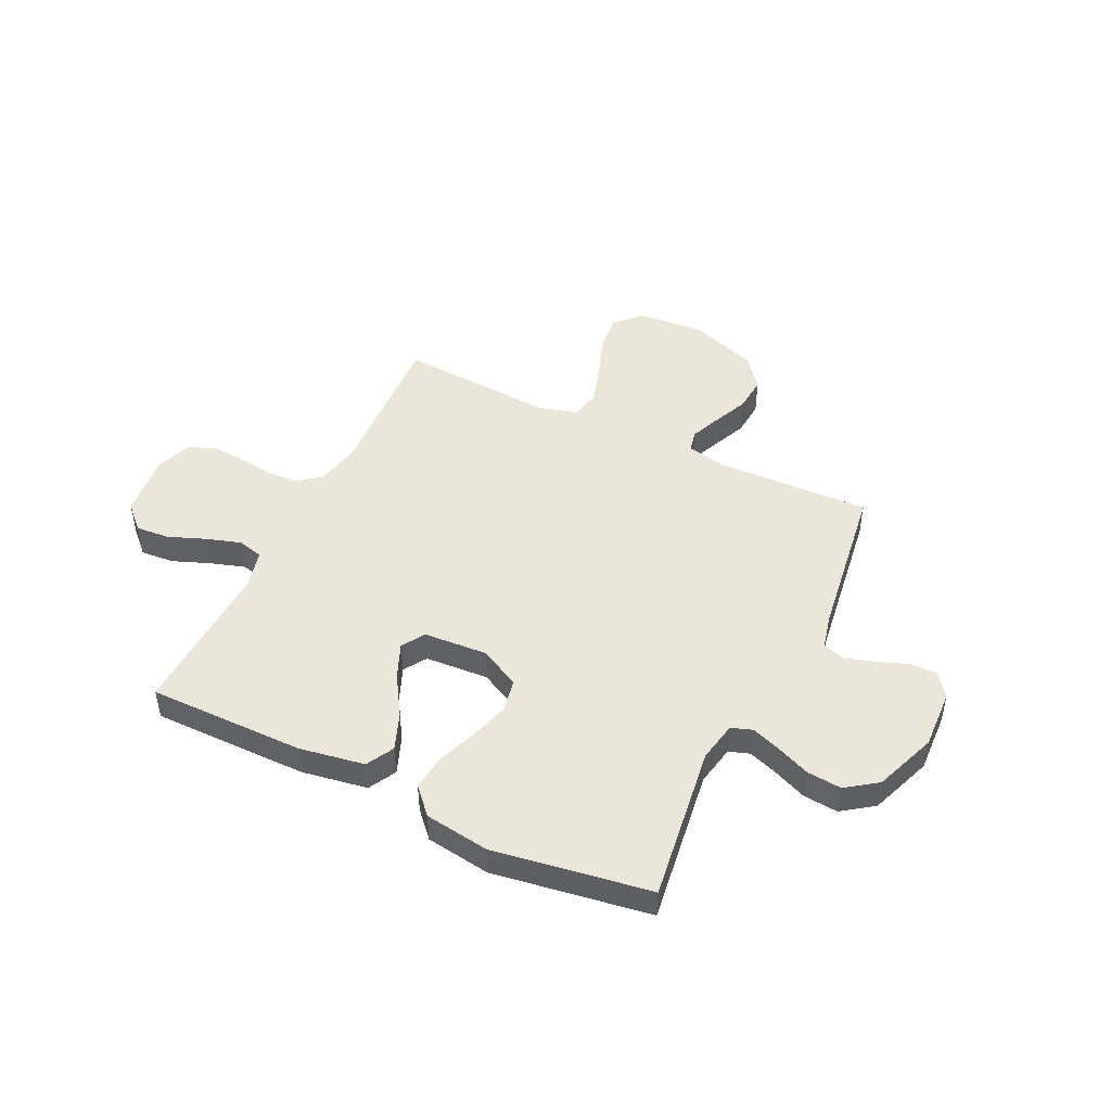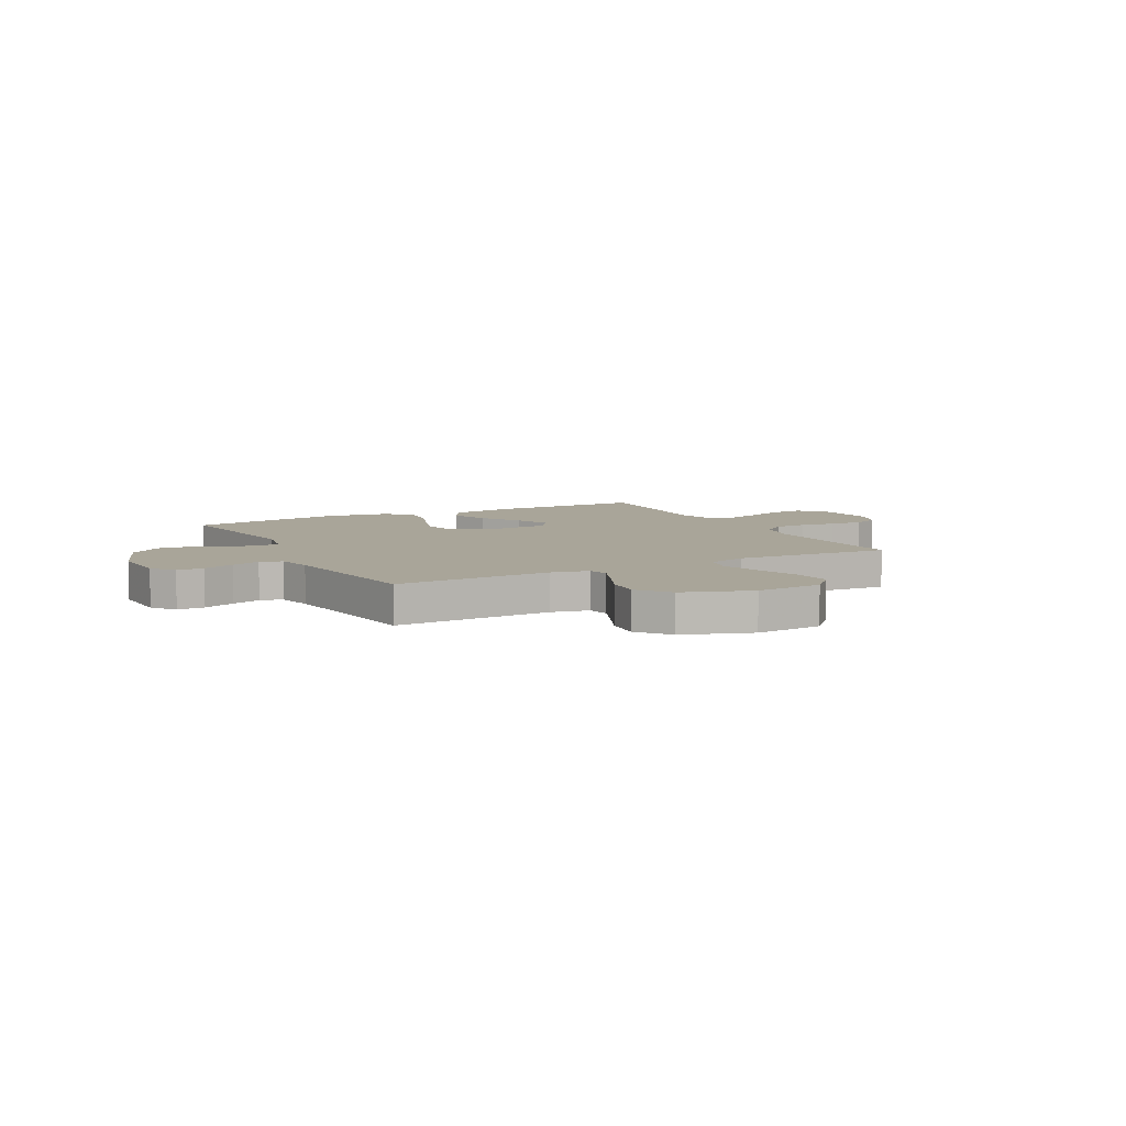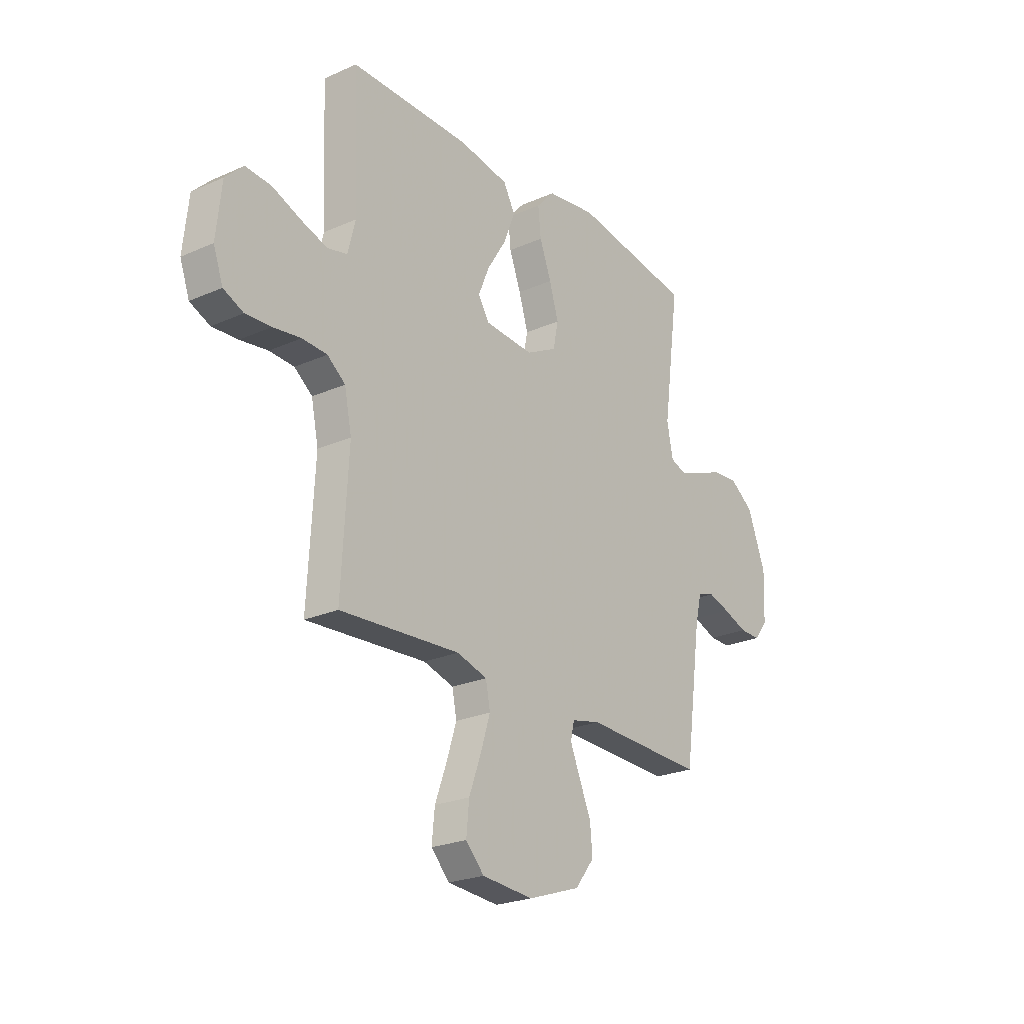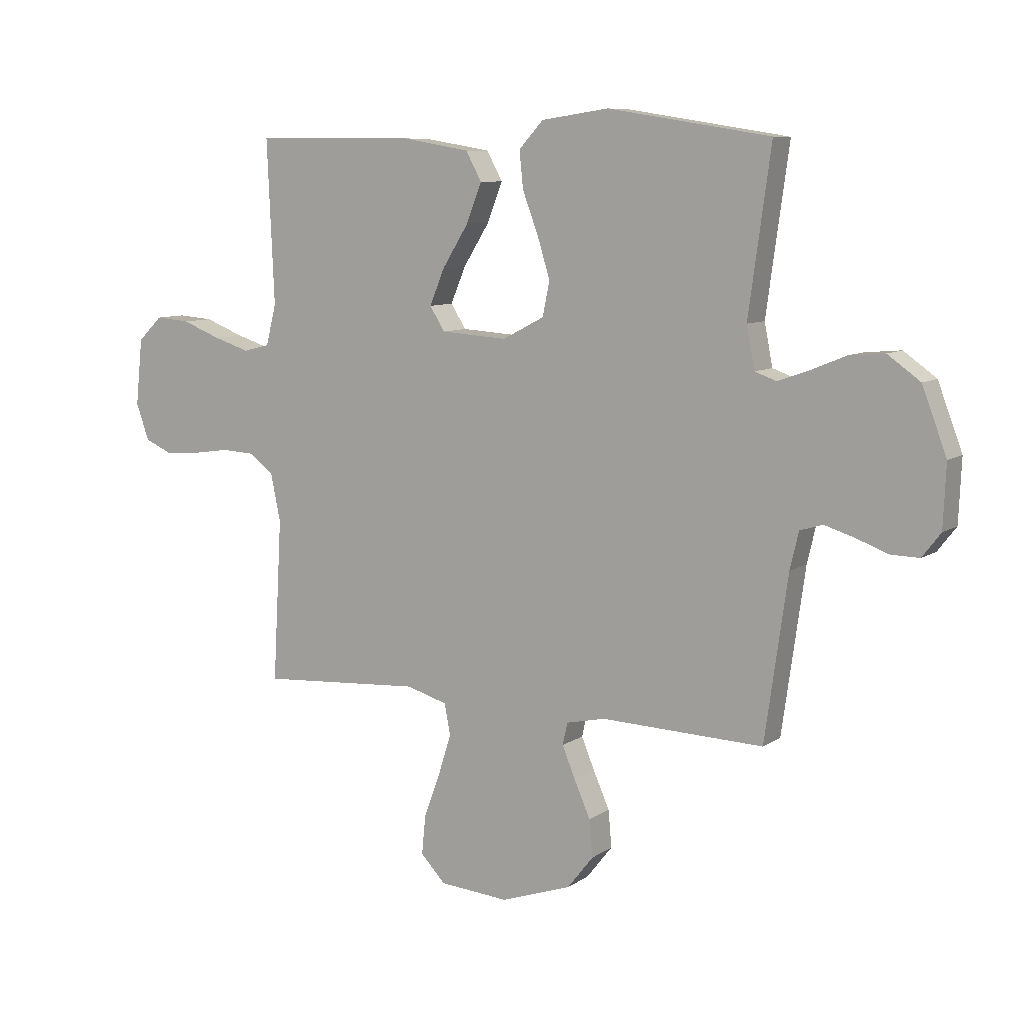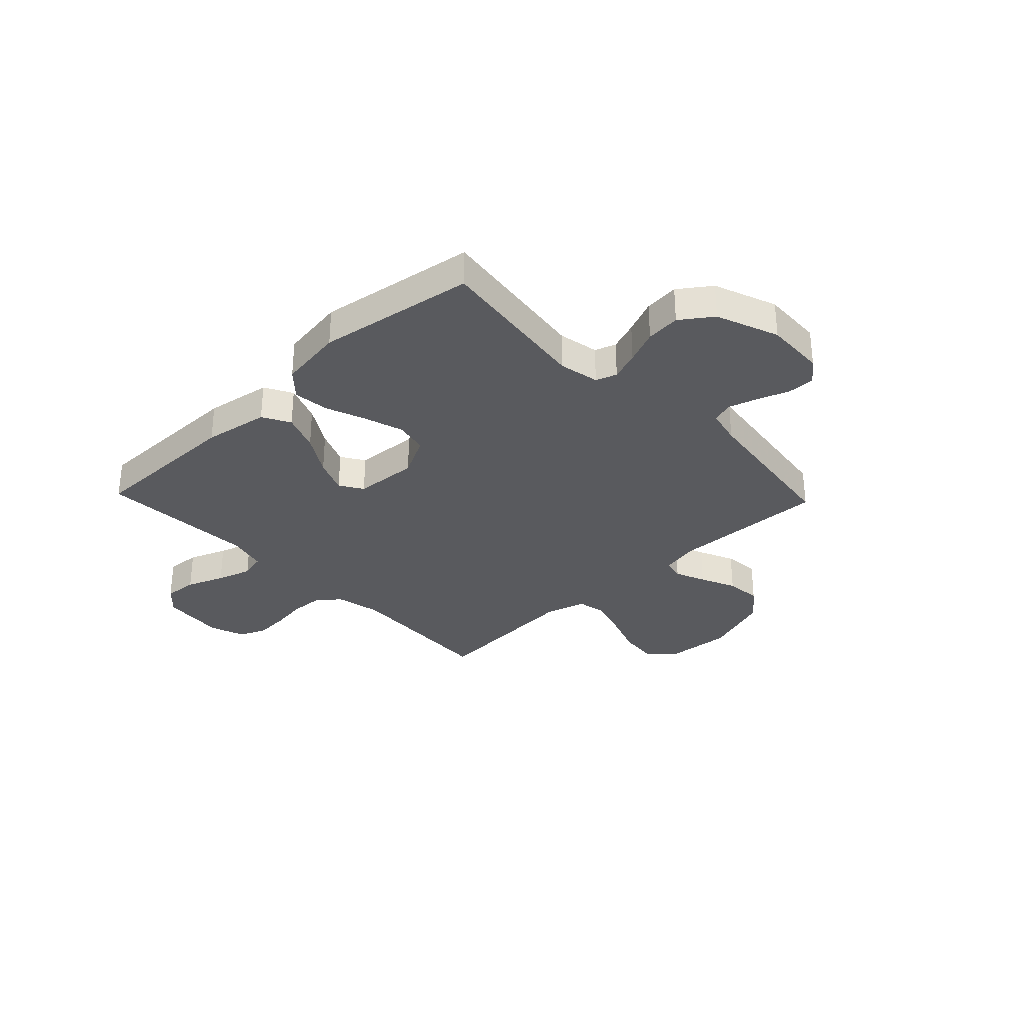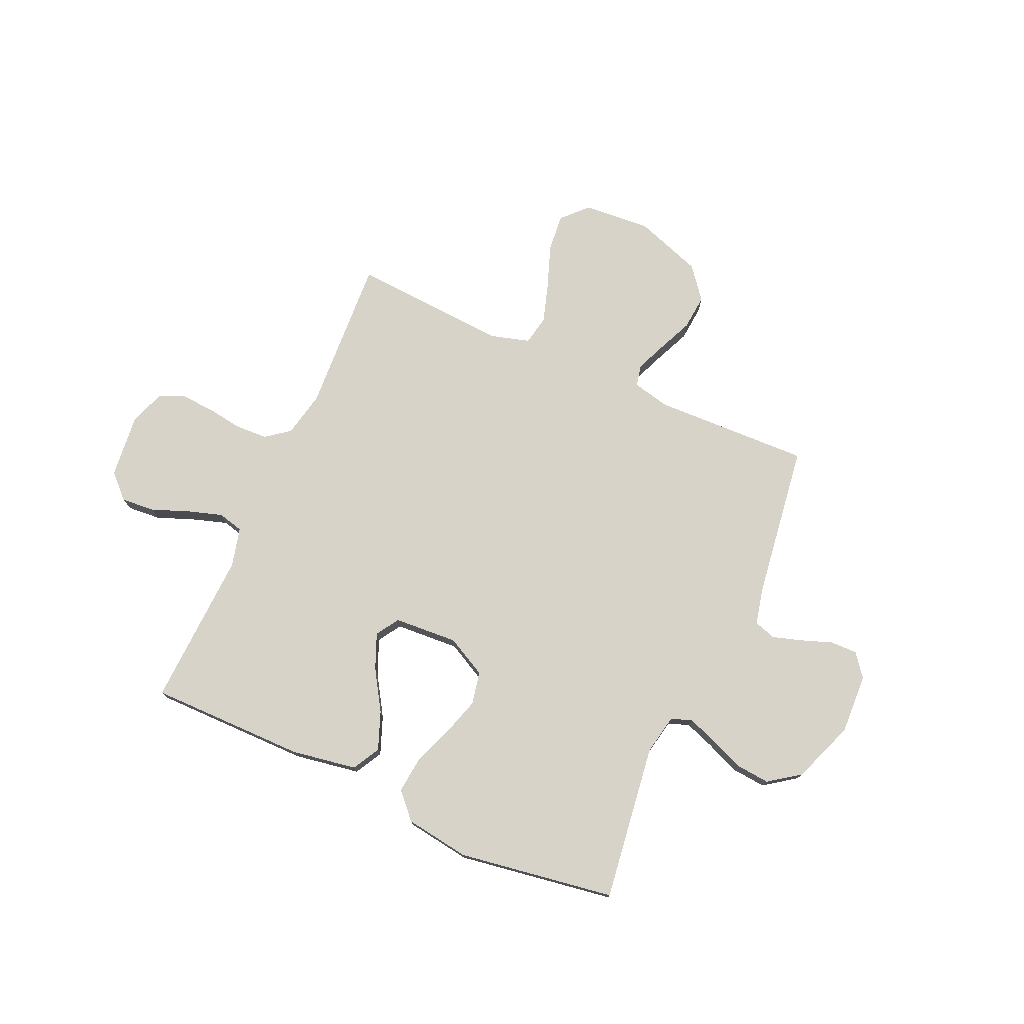
<metadata>
{"format":"obj","ext":"obj","renderer":"f3d","projection":"perspective","resolution":1024,"background":"white","views":[{"elev":47.2,"azim":25.7,"up":"+Y"},{"elev":7.4,"azim":152.3,"up":"+Y"},{"elev":-23.9,"azim":-53.5,"up":"+Z"},{"elev":8.7,"azim":30.6,"up":"+Z"},{"elev":-31.7,"azim":43.7,"up":"+Y"},{"elev":75.8,"azim":24.1,"up":"+Y"}]}
</metadata>
<code>
v 0.5 0.07 -0.5
v 0.2 0.07 -0.49
v 0.128 0.07 -0.506
v 0.119 0.07 -0.547
v 0.143 0.07 -0.605
v 0.173 0.07 -0.673
v 0.179 0.07 -0.741
v 0.131 0.07 -0.802
v 0 0.07 -0.847
v -0.128 0.07 -0.837
v -0.174 0.07 -0.789
v -0.167 0.07 -0.717
v -0.137 0.07 -0.635
v -0.113 0.07 -0.559
v -0.124 0.07 -0.502
v -0.2 0.07 -0.48
v -0.5 0.07 -0.5
v -0.483 0.07 -0.2
v -0.501 0.07 -0.113
v -0.546 0.07 -0.078
v -0.608 0.07 -0.075
v -0.677 0.07 -0.085
v -0.741 0.07 -0.089
v -0.791 0.07 -0.067
v -0.815 0.07 0
v -0.802 0.07 0.123
v -0.757 0.07 0.167
v -0.693 0.07 0.162
v -0.621 0.07 0.134
v -0.555 0.07 0.113
v -0.506 0.07 0.125
v -0.487 0.07 0.2
v -0.5 0.07 0.5
v -0.2 0.07 0.499
v -0.075 0.07 0.478
v -0.046 0.07 0.425
v -0.074 0.07 0.353
v -0.122 0.07 0.276
v -0.15 0.07 0.209
v -0.122 0.07 0.165
v 0 0.07 0.157
v 0.077 0.07 0.197
v 0.09 0.07 0.26
v 0.067 0.07 0.335
v 0.038 0.07 0.412
v 0.031 0.07 0.48
v 0.076 0.07 0.529
v 0.2 0.07 0.547
v 0.5 0.07 0.5
v 0.459 0.07 0.2
v 0.474 0.07 0.123
v 0.514 0.07 0.109
v 0.57 0.07 0.129
v 0.635 0.07 0.156
v 0.701 0.07 0.162
v 0.761 0.07 0.119
v 0.806 0.07 0
v 0.801 0.07 -0.115
v 0.767 0.07 -0.159
v 0.715 0.07 -0.158
v 0.655 0.07 -0.136
v 0.6 0.07 -0.119
v 0.558 0.07 -0.132
v 0.542 0.07 -0.2
v 0.5 0 -0.5
v 0.2 0 -0.49
v 0.128 0 -0.506
v 0.119 0 -0.547
v 0.143 0 -0.605
v 0.173 0 -0.673
v 0.179 0 -0.741
v 0.131 0 -0.802
v 0 0 -0.847
v -0.128 0 -0.837
v -0.174 0 -0.789
v -0.167 0 -0.717
v -0.137 0 -0.635
v -0.113 0 -0.559
v -0.124 0 -0.502
v -0.2 0 -0.48
v -0.5 0 -0.5
v -0.483 0 -0.2
v -0.501 0 -0.113
v -0.546 0 -0.078
v -0.608 0 -0.075
v -0.677 0 -0.085
v -0.741 0 -0.089
v -0.791 0 -0.067
v -0.815 0 0
v -0.802 0 0.123
v -0.757 0 0.167
v -0.693 0 0.162
v -0.621 0 0.134
v -0.555 0 0.113
v -0.506 0 0.125
v -0.487 0 0.2
v -0.5 0 0.5
v -0.2 0 0.499
v -0.075 0 0.478
v -0.046 0 0.425
v -0.074 0 0.353
v -0.122 0 0.276
v -0.15 0 0.209
v -0.122 0 0.165
v 0 0 0.157
v 0.077 0 0.197
v 0.09 0 0.26
v 0.067 0 0.335
v 0.038 0 0.412
v 0.031 0 0.48
v 0.076 0 0.529
v 0.2 0 0.547
v 0.5 0 0.5
v 0.459 0 0.2
v 0.474 0 0.123
v 0.514 0 0.109
v 0.57 0 0.129
v 0.635 0 0.156
v 0.701 0 0.162
v 0.761 0 0.119
v 0.806 0 0
v 0.801 0 -0.115
v 0.767 0 -0.159
v 0.715 0 -0.158
v 0.655 0 -0.136
v 0.6 0 -0.119
v 0.558 0 -0.132
v 0.542 0 -0.2
f 59 60 61
f 58 59 61
f 57 58 61
f 56 57 61
f 55 56 61
f 54 55 61
f 53 54 61
f 52 53 61 62
f 51 52 62 63
f 48 49 50
f 47 48 50
f 46 47 50
f 45 46 50
f 44 45 50
f 43 44 50 51
f 51 63 64
f 43 51 64
f 42 43 64
f 36 37 38
f 35 36 38
f 34 35 38
f 33 34 38
f 32 33 38
f 31 32 38 39
f 30 31 39 40
f 27 28 29
f 26 27 29
f 25 26 29
f 24 25 29
f 23 24 29
f 22 23 29
f 21 22 29
f 20 21 29 30
f 30 40 41
f 20 30 41
f 19 20 41
f 16 17 18
f 41 42 64
f 19 41 64
f 18 19 64
f 16 18 64
f 15 16 64
f 11 12 13
f 10 11 13
f 9 10 13
f 8 9 13
f 7 8 13
f 6 7 13
f 5 6 13
f 64 1 2
f 64 2 3
f 15 64 3
f 14 15 3
f 4 5 13 14
f 3 4 14
f 125 124 123
f 125 123 122
f 125 122 121
f 125 121 120
f 125 120 119
f 125 119 118
f 125 118 117
f 126 125 117 116
f 127 126 116 115
f 114 113 112
f 114 112 111
f 114 111 110
f 114 110 109
f 114 109 108
f 115 114 108 107
f 128 127 115
f 128 115 107
f 128 107 106
f 102 101 100
f 102 100 99
f 102 99 98
f 102 98 97
f 102 97 96
f 103 102 96 95
f 104 103 95 94
f 93 92 91
f 93 91 90
f 93 90 89
f 93 89 88
f 93 88 87
f 93 87 86
f 93 86 85
f 94 93 85 84
f 105 104 94
f 105 94 84
f 105 84 83
f 82 81 80
f 128 106 105
f 128 105 83
f 128 83 82
f 128 82 80
f 128 80 79
f 77 76 75
f 77 75 74
f 77 74 73
f 77 73 72
f 77 72 71
f 77 71 70
f 77 70 69
f 66 65 128
f 67 66 128
f 67 128 79
f 67 79 78
f 78 77 69 68
f 78 68 67
f 1 65 66 2
f 2 66 67 3
f 3 67 68 4
f 4 68 69 5
f 5 69 70 6
f 6 70 71 7
f 7 71 72 8
f 8 72 73 9
f 9 73 74 10
f 10 74 75 11
f 11 75 76 12
f 12 76 77 13
f 13 77 78 14
f 14 78 79 15
f 15 79 80 16
f 16 80 81 17
f 17 81 82 18
f 18 82 83 19
f 19 83 84 20
f 20 84 85 21
f 21 85 86 22
f 22 86 87 23
f 23 87 88 24
f 24 88 89 25
f 25 89 90 26
f 26 90 91 27
f 27 91 92 28
f 28 92 93 29
f 29 93 94 30
f 30 94 95 31
f 31 95 96 32
f 32 96 97 33
f 33 97 98 34
f 34 98 99 35
f 35 99 100 36
f 36 100 101 37
f 37 101 102 38
f 38 102 103 39
f 39 103 104 40
f 40 104 105 41
f 41 105 106 42
f 42 106 107 43
f 43 107 108 44
f 44 108 109 45
f 45 109 110 46
f 46 110 111 47
f 47 111 112 48
f 48 112 113 49
f 49 113 114 50
f 50 114 115 51
f 51 115 116 52
f 52 116 117 53
f 53 117 118 54
f 54 118 119 55
f 55 119 120 56
f 56 120 121 57
f 57 121 122 58
f 58 122 123 59
f 59 123 124 60
f 60 124 125 61
f 61 125 126 62
f 62 126 127 63
f 63 127 128 64
f 64 128 65 1

</code>
